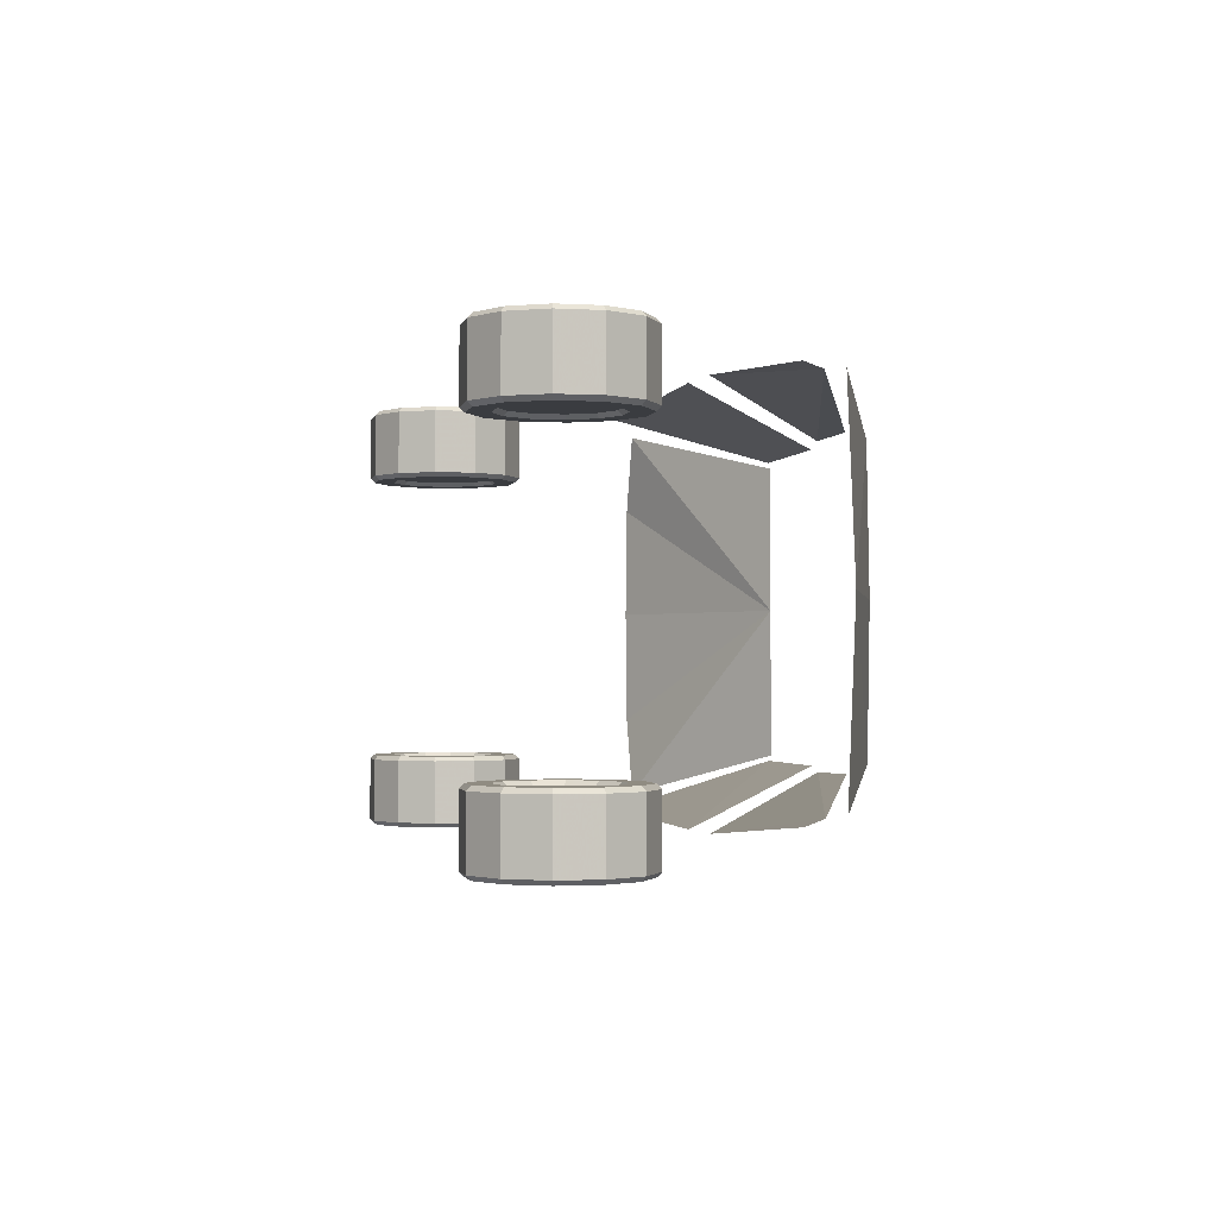
<metadata>
{"format":"obj","ext":"obj","renderer":"f3d","projection":"perspective","resolution":1024,"background":"white","views":[{"elev":-1.7,"azim":-101.9,"up":"+Y"}]}
</metadata>
<code>
v  12.1 0.8152 56.13
v  11.97 -21.32 56.13
v  35.28 -28.1 39.55
v  39.27 -16.37 39.55
v  40.16 0.8152 39.55
v  -72.88 0.8152 42.04
v  -72.88 -25.27 40.96
v  -38.29 -20.72 54.82
v  -38.29 0.8152 55.2
v  -65.45 -26.01 40.59
v  -64.77 -27.03 38.12
v  -24.07 -30.57 37.16
v  -16.58 -22.67 54.77
v  -30.96 -22.35 54.3
v  -15.91 -30.5 36.24
v  32.69 -30.55 36.45
v  10.67 -22.07 55.4
v  -10.69 -22.02 55.7
v  35.28 29.35 39.55
v  11.97 22.58 56.13
v  39.27 17.62 39.55
v  -38.29 21.97 54.82
v  -72.88 26.52 40.96
v  -24.07 31.82 37.16
v  -64.77 28.29 38.12
v  -65.45 27.27 40.59
v  -16.58 23.93 54.77
v  -30.96 23.61 54.3
v  -15.91 31.75 36.24
v  -10.69 23.28 55.7
v  10.67 23.33 55.4
v  32.69 31.8 36.45
v  72.6 24.42 15.76
v  72.6 24.42 9.2
v  72.6 34.62 9.2
v  72.6 34.62 15.76
v  69.32 24.42 21.45
v  69.32 34.62 21.45
v  63.63 24.42 24.73
v  63.63 34.62 24.73
v  57.07 24.42 24.73
v  57.07 34.62 24.73
v  51.38 24.42 21.45
v  51.38 34.62 21.45
v  48.1 24.42 15.76
v  48.1 34.62 15.76
v  48.1 24.42 9.2
v  48.1 34.62 9.2
v  51.38 24.42 3.515
v  51.38 34.62 3.515
v  57.07 24.42 0.2327
v  57.07 34.62 0.2327
v  63.63 24.42 0.2327
v  63.63 34.62 0.2327
v  69.32 24.42 3.515
v  69.32 34.62 3.515
v  62.44 34.69 4.678
v  58.26 34.69 4.678
v  54.64 34.69 6.769
v  52.54 34.69 10.39
v  52.54 34.69 14.57
v  54.64 34.69 18.2
v  58.26 34.69 20.29
v  62.44 34.69 20.29
v  66.06 34.69 18.2
v  68.15 34.69 14.57
v  68.15 34.69 10.39
v  66.06 34.69 6.769
v  68.15 24.35 14.57
v  66.06 24.35 18.2
v  62.44 24.35 20.29
v  58.26 24.35 20.29
v  54.64 24.35 18.2
v  52.54 24.35 14.57
v  52.54 24.35 10.39
v  54.64 24.35 6.769
v  58.26 24.35 4.678
v  62.44 24.35 4.678
v  66.06 24.35 6.769
v  68.15 24.35 10.39
v  71.92 23.72 15.58
v  71.92 23.72 9.382
v  71.92 35.33 9.382
v  71.92 35.33 15.58
v  68.82 23.72 20.95
v  68.82 35.33 20.95
v  63.45 23.72 24.05
v  63.45 35.33 24.05
v  57.25 23.72 24.05
v  57.25 35.33 24.05
v  51.88 23.72 20.95
v  51.88 35.33 20.95
v  48.78 23.72 15.58
v  48.78 35.33 15.58
v  48.78 23.72 9.382
v  48.78 35.33 9.382
v  51.88 23.72 4.011
v  51.88 35.33 4.011
v  57.25 23.72 0.91
v  57.25 35.33 0.91
v  63.45 23.72 0.91
v  63.45 35.33 0.91
v  68.82 23.72 4.011
v  68.82 35.33 4.011
v  68.78 35.33 10.22
v  68.78 35.33 14.74
v  66.52 35.33 6.309
v  62.61 35.33 4.05
v  58.09 35.33 4.05
v  54.18 35.33 6.309
v  51.92 35.33 10.22
v  51.92 35.33 14.74
v  54.18 35.33 18.66
v  58.09 35.33 20.91
v  62.61 35.33 20.91
v  66.52 35.33 18.66
v  68.78 23.72 14.74
v  68.78 23.72 10.22
v  66.52 23.72 18.66
v  62.61 23.72 20.91
v  58.09 23.72 20.91
v  54.18 23.72 18.66
v  51.92 23.72 14.74
v  51.92 23.72 10.22
v  54.18 23.72 6.309
v  58.09 23.72 4.05
v  62.61 23.72 4.05
v  66.52 23.72 6.309
v  72.6 -33.37 15.76
v  72.6 -33.37 9.2
v  72.6 -23.17 9.2
v  72.6 -23.17 15.76
v  69.32 -33.37 21.45
v  69.32 -23.17 21.45
v  63.63 -33.37 24.73
v  63.63 -23.17 24.73
v  57.07 -33.37 24.73
v  57.07 -23.17 24.73
v  51.38 -33.37 21.45
v  51.38 -23.17 21.45
v  48.1 -33.37 15.76
v  48.1 -23.17 15.76
v  48.1 -33.37 9.2
v  48.1 -23.17 9.2
v  51.38 -33.37 3.515
v  51.38 -23.17 3.515
v  57.07 -33.37 0.2327
v  57.07 -23.17 0.2327
v  63.63 -33.37 0.2327
v  63.63 -23.17 0.2327
v  69.32 -33.37 3.515
v  69.32 -23.17 3.515
v  62.44 -23.1 4.678
v  58.26 -23.1 4.678
v  54.64 -23.1 6.769
v  52.54 -23.1 10.39
v  52.54 -23.1 14.57
v  54.64 -23.1 18.2
v  58.26 -23.1 20.29
v  62.44 -23.1 20.29
v  66.06 -23.1 18.2
v  68.15 -23.1 14.57
v  68.15 -23.1 10.39
v  66.06 -23.1 6.769
v  68.15 -33.44 14.57
v  66.06 -33.44 18.2
v  62.44 -33.44 20.29
v  58.26 -33.44 20.29
v  54.64 -33.44 18.2
v  52.54 -33.44 14.57
v  52.54 -33.44 10.39
v  54.64 -33.44 6.769
v  58.26 -33.44 4.678
v  62.44 -33.44 4.678
v  66.06 -33.44 6.769
v  68.15 -33.44 10.39
v  71.92 -34.07 15.58
v  71.92 -34.07 9.382
v  71.92 -22.46 9.382
v  71.92 -22.46 15.58
v  68.82 -34.07 20.95
v  68.82 -22.46 20.95
v  63.45 -34.07 24.05
v  63.45 -22.46 24.05
v  57.25 -34.07 24.05
v  57.25 -22.46 24.05
v  51.88 -34.07 20.95
v  51.88 -22.46 20.95
v  48.78 -34.07 15.58
v  48.78 -22.46 15.58
v  48.78 -34.07 9.382
v  48.78 -22.46 9.382
v  51.88 -34.07 4.011
v  51.88 -22.46 4.011
v  57.25 -34.07 0.91
v  57.25 -22.46 0.91
v  63.45 -34.07 0.91
v  63.45 -22.46 0.91
v  68.82 -34.07 4.011
v  68.82 -22.46 4.011
v  68.78 -22.46 10.22
v  68.78 -22.46 14.74
v  66.52 -22.46 6.309
v  62.61 -22.46 4.05
v  58.09 -22.46 4.05
v  54.18 -22.46 6.309
v  51.92 -22.46 10.22
v  51.92 -22.46 14.74
v  54.18 -22.46 18.66
v  58.09 -22.46 20.91
v  62.61 -22.46 20.91
v  66.52 -22.46 18.66
v  68.78 -34.07 14.74
v  68.78 -34.07 10.22
v  66.52 -34.07 18.66
v  62.61 -34.07 20.91
v  58.09 -34.07 20.91
v  54.18 -34.07 18.66
v  51.92 -34.07 14.74
v  51.92 -34.07 10.22
v  54.18 -34.07 6.309
v  58.09 -34.07 4.05
v  62.61 -34.07 4.05
v  66.52 -34.07 6.309
v  -33.36 24.42 15.76
v  -33.36 24.42 9.2
v  -33.36 34.62 9.2
v  -33.36 34.62 15.76
v  -36.65 24.42 21.45
v  -36.65 34.62 21.45
v  -42.33 24.42 24.73
v  -42.33 34.62 24.73
v  -48.9 24.42 24.73
v  -48.9 34.62 24.73
v  -54.58 24.42 21.45
v  -54.58 34.62 21.45
v  -57.86 24.42 15.76
v  -57.86 34.62 15.76
v  -57.86 24.42 9.2
v  -57.86 34.62 9.2
v  -54.58 24.42 3.515
v  -54.58 34.62 3.515
v  -48.9 24.42 0.2327
v  -48.9 34.62 0.2327
v  -42.33 24.42 0.2327
v  -42.33 34.62 0.2327
v  -36.65 24.42 3.515
v  -36.65 34.62 3.515
v  -43.52 34.69 4.678
v  -47.7 34.69 4.678
v  -51.33 34.69 6.769
v  -53.42 34.69 10.39
v  -53.42 34.69 14.57
v  -51.33 34.69 18.2
v  -47.7 34.69 20.29
v  -43.52 34.69 20.29
v  -39.9 34.69 18.2
v  -37.81 34.69 14.57
v  -37.81 34.69 10.39
v  -39.9 34.69 6.769
v  -37.81 24.35 14.57
v  -39.9 24.35 18.2
v  -43.52 24.35 20.29
v  -47.7 24.35 20.29
v  -51.33 24.35 18.2
v  -53.42 24.35 14.57
v  -53.42 24.35 10.39
v  -51.33 24.35 6.769
v  -47.7 24.35 4.678
v  -43.52 24.35 4.678
v  -39.9 24.35 6.769
v  -37.81 24.35 10.39
v  -34.04 23.72 15.58
v  -34.04 23.72 9.382
v  -34.04 35.33 9.382
v  -34.04 35.33 15.58
v  -37.14 23.72 20.95
v  -37.14 35.33 20.95
v  -42.51 23.72 24.05
v  -42.51 35.33 24.05
v  -48.71 23.72 24.05
v  -48.71 35.33 24.05
v  -54.08 23.72 20.95
v  -54.08 35.33 20.95
v  -57.19 23.72 15.58
v  -57.19 35.33 15.58
v  -57.19 23.72 9.382
v  -57.19 35.33 9.382
v  -54.08 23.72 4.011
v  -54.08 35.33 4.011
v  -48.71 23.72 0.91
v  -48.71 35.33 0.91
v  -42.51 23.72 0.91
v  -42.51 35.33 0.91
v  -37.14 23.72 4.011
v  -37.14 35.33 4.011
v  -37.18 35.33 10.22
v  -37.18 35.33 14.74
v  -39.44 35.33 6.309
v  -43.35 35.33 4.05
v  -47.87 35.33 4.05
v  -51.79 35.33 6.309
v  -54.05 35.33 10.22
v  -54.05 35.33 14.74
v  -51.79 35.33 18.66
v  -47.87 35.33 20.91
v  -43.35 35.33 20.91
v  -39.44 35.33 18.66
v  -37.18 23.72 14.74
v  -37.18 23.72 10.22
v  -39.44 23.72 18.66
v  -43.35 23.72 20.91
v  -47.87 23.72 20.91
v  -51.79 23.72 18.66
v  -54.05 23.72 14.74
v  -54.05 23.72 10.22
v  -51.79 23.72 6.309
v  -47.87 23.72 4.05
v  -43.35 23.72 4.05
v  -39.44 23.72 6.309
v  -33.36 -33.37 15.76
v  -33.36 -33.37 9.2
v  -33.36 -23.17 9.2
v  -33.36 -23.17 15.76
v  -36.65 -33.37 21.45
v  -36.65 -23.17 21.45
v  -42.33 -33.37 24.73
v  -42.33 -23.17 24.73
v  -48.9 -33.37 24.73
v  -48.9 -23.17 24.73
v  -54.58 -33.37 21.45
v  -54.58 -23.17 21.45
v  -57.86 -33.37 15.76
v  -57.86 -23.17 15.76
v  -57.86 -33.37 9.2
v  -57.86 -23.17 9.2
v  -54.58 -33.37 3.515
v  -54.58 -23.17 3.515
v  -48.9 -33.37 0.2327
v  -48.9 -23.17 0.2327
v  -42.33 -33.37 0.2327
v  -42.33 -23.17 0.2327
v  -36.65 -33.37 3.515
v  -36.65 -23.17 3.515
v  -43.52 -23.1 4.678
v  -47.7 -23.1 4.678
v  -51.33 -23.1 6.769
v  -53.42 -23.1 10.39
v  -53.42 -23.1 14.57
v  -51.33 -23.1 18.2
v  -47.7 -23.1 20.29
v  -43.52 -23.1 20.29
v  -39.9 -23.1 18.2
v  -37.81 -23.1 14.57
v  -37.81 -23.1 10.39
v  -39.9 -23.1 6.769
v  -37.81 -33.44 14.57
v  -39.9 -33.44 18.2
v  -43.52 -33.44 20.29
v  -47.7 -33.44 20.29
v  -51.33 -33.44 18.2
v  -53.42 -33.44 14.57
v  -53.42 -33.44 10.39
v  -51.33 -33.44 6.769
v  -47.7 -33.44 4.678
v  -43.52 -33.44 4.678
v  -39.9 -33.44 6.769
v  -37.81 -33.44 10.39
v  -34.04 -34.07 15.58
v  -34.04 -34.07 9.382
v  -34.04 -22.46 9.382
v  -34.04 -22.46 15.58
v  -37.14 -34.07 20.95
v  -37.14 -22.46 20.95
v  -42.51 -34.07 24.05
v  -42.51 -22.46 24.05
v  -48.71 -34.07 24.05
v  -48.71 -22.46 24.05
v  -54.08 -34.07 20.95
v  -54.08 -22.46 20.95
v  -57.19 -34.07 15.58
v  -57.19 -22.46 15.58
v  -57.19 -34.07 9.382
v  -57.19 -22.46 9.382
v  -54.08 -34.07 4.011
v  -54.08 -22.46 4.011
v  -48.71 -34.07 0.91
v  -48.71 -22.46 0.91
v  -42.51 -34.07 0.91
v  -42.51 -22.46 0.91
v  -37.14 -34.07 4.011
v  -37.14 -22.46 4.011
v  -37.18 -22.46 10.22
v  -37.18 -22.46 14.74
v  -39.44 -22.46 6.309
v  -43.35 -22.46 4.05
v  -47.87 -22.46 4.05
v  -51.79 -22.46 6.309
v  -54.05 -22.46 10.22
v  -54.05 -22.46 14.74
v  -51.79 -22.46 18.66
v  -47.87 -22.46 20.91
v  -43.35 -22.46 20.91
v  -39.44 -22.46 18.66
v  -37.18 -34.07 14.74
v  -37.18 -34.07 10.22
v  -39.44 -34.07 18.66
v  -43.35 -34.07 20.91
v  -47.87 -34.07 20.91
v  -51.79 -34.07 18.66
v  -54.05 -34.07 14.74
v  -54.05 -34.07 10.22
v  -51.79 -34.07 6.309
v  -47.87 -34.07 4.05
v  -43.35 -34.07 4.05
v  -39.44 -34.07 6.309
g Object01
f 1 2 3
f 1 3 4
f 5 1 4
f 6 7 8
f 8 9 6
f 10 11 12
f 10 12 13
f 14 10 13
f 15 16 17
f 17 18 15
f 19 20 1
f 21 19 1
f 5 21 1
f 6 9 22
f 22 23 6
f 24 25 26
f 27 24 26
f 28 27 26
f 29 30 31
f 31 32 29
f 33 34 35
f 35 36 33
f 37 33 36
f 36 38 37
f 39 37 38
f 38 40 39
f 41 39 40
f 40 42 41
f 43 41 42
f 42 44 43
f 45 43 44
f 44 46 45
f 47 45 46
f 46 48 47
f 49 47 48
f 48 50 49
f 51 49 50
f 50 52 51
f 53 51 52
f 52 54 53
f 55 53 54
f 54 56 55
f 34 55 56
f 56 35 34
f 57 58 59
f 59 60 61
f 61 62 63
f 59 61 63
f 63 64 65
f 65 66 67
f 63 65 67
f 59 63 67
f 57 59 67
f 68 57 67
f 69 70 71
f 71 72 73
f 73 74 75
f 71 73 75
f 75 76 77
f 77 78 79
f 75 77 79
f 71 75 79
f 69 71 79
f 80 69 79
f 81 82 34
f 34 33 81
f 83 84 36
f 36 35 83
f 85 81 33
f 33 37 85
f 84 86 38
f 38 36 84
f 87 85 37
f 37 39 87
f 86 88 40
f 40 38 86
f 89 87 39
f 39 41 89
f 88 90 42
f 42 40 88
f 91 89 41
f 41 43 91
f 90 92 44
f 44 42 90
f 93 91 43
f 43 45 93
f 92 94 46
f 46 44 92
f 95 93 45
f 45 47 95
f 94 96 48
f 48 46 94
f 97 95 47
f 47 49 97
f 96 98 50
f 50 48 96
f 99 97 49
f 49 51 99
f 98 100 52
f 52 50 98
f 101 99 51
f 51 53 101
f 100 102 54
f 54 52 100
f 103 101 53
f 53 55 103
f 102 104 56
f 56 54 102
f 82 103 55
f 55 34 82
f 104 83 35
f 35 56 104
f 84 83 105
f 105 106 84
f 83 104 107
f 107 105 83
f 104 102 108
f 108 107 104
f 102 100 109
f 109 108 102
f 100 98 110
f 110 109 100
f 98 96 111
f 111 110 98
f 96 94 112
f 112 111 96
f 94 92 113
f 113 112 94
f 92 90 114
f 114 113 92
f 90 88 115
f 115 114 90
f 88 86 116
f 116 115 88
f 86 84 106
f 106 116 86
f 82 81 117
f 117 118 82
f 81 85 119
f 119 117 81
f 85 87 120
f 120 119 85
f 87 89 121
f 121 120 87
f 89 91 122
f 122 121 89
f 91 93 123
f 123 122 91
f 93 95 124
f 124 123 93
f 95 97 125
f 125 124 95
f 97 99 126
f 126 125 97
f 99 101 127
f 127 126 99
f 101 103 128
f 128 127 101
f 103 82 118
f 118 128 103
f 106 105 67
f 67 66 106
f 105 107 68
f 68 67 105
f 107 108 57
f 57 68 107
f 108 109 58
f 58 57 108
f 109 110 59
f 59 58 109
f 110 111 60
f 60 59 110
f 111 112 61
f 61 60 111
f 112 113 62
f 62 61 112
f 113 114 63
f 63 62 113
f 114 115 64
f 64 63 114
f 115 116 65
f 65 64 115
f 116 106 66
f 66 65 116
f 118 117 69
f 69 80 118
f 117 119 70
f 70 69 117
f 119 120 71
f 71 70 119
f 120 121 72
f 72 71 120
f 121 122 73
f 73 72 121
f 122 123 74
f 74 73 122
f 123 124 75
f 75 74 123
f 124 125 76
f 76 75 124
f 125 126 77
f 77 76 125
f 126 127 78
f 78 77 126
f 127 128 79
f 79 78 127
f 128 118 80
f 80 79 128
f 129 130 131
f 131 132 129
f 133 129 132
f 132 134 133
f 135 133 134
f 134 136 135
f 137 135 136
f 136 138 137
f 139 137 138
f 138 140 139
f 141 139 140
f 140 142 141
f 143 141 142
f 142 144 143
f 145 143 144
f 144 146 145
f 147 145 146
f 146 148 147
f 149 147 148
f 148 150 149
f 151 149 150
f 150 152 151
f 130 151 152
f 152 131 130
f 153 154 155
f 155 156 157
f 157 158 159
f 155 157 159
f 159 160 161
f 161 162 163
f 159 161 163
f 155 159 163
f 153 155 163
f 164 153 163
f 165 166 167
f 167 168 169
f 169 170 171
f 167 169 171
f 171 172 173
f 173 174 175
f 171 173 175
f 167 171 175
f 165 167 175
f 176 165 175
f 177 178 130
f 130 129 177
f 179 180 132
f 132 131 179
f 181 177 129
f 129 133 181
f 180 182 134
f 134 132 180
f 183 181 133
f 133 135 183
f 182 184 136
f 136 134 182
f 185 183 135
f 135 137 185
f 184 186 138
f 138 136 184
f 187 185 137
f 137 139 187
f 186 188 140
f 140 138 186
f 189 187 139
f 139 141 189
f 188 190 142
f 142 140 188
f 191 189 141
f 141 143 191
f 190 192 144
f 144 142 190
f 193 191 143
f 143 145 193
f 192 194 146
f 146 144 192
f 195 193 145
f 145 147 195
f 194 196 148
f 148 146 194
f 197 195 147
f 147 149 197
f 196 198 150
f 150 148 196
f 199 197 149
f 149 151 199
f 198 200 152
f 152 150 198
f 178 199 151
f 151 130 178
f 200 179 131
f 131 152 200
f 180 179 201
f 201 202 180
f 179 200 203
f 203 201 179
f 200 198 204
f 204 203 200
f 198 196 205
f 205 204 198
f 196 194 206
f 206 205 196
f 194 192 207
f 207 206 194
f 192 190 208
f 208 207 192
f 190 188 209
f 209 208 190
f 188 186 210
f 210 209 188
f 186 184 211
f 211 210 186
f 184 182 212
f 212 211 184
f 182 180 202
f 202 212 182
f 178 177 213
f 213 214 178
f 177 181 215
f 215 213 177
f 181 183 216
f 216 215 181
f 183 185 217
f 217 216 183
f 185 187 218
f 218 217 185
f 187 189 219
f 219 218 187
f 189 191 220
f 220 219 189
f 191 193 221
f 221 220 191
f 193 195 222
f 222 221 193
f 195 197 223
f 223 222 195
f 197 199 224
f 224 223 197
f 199 178 214
f 214 224 199
f 202 201 163
f 163 162 202
f 201 203 164
f 164 163 201
f 203 204 153
f 153 164 203
f 204 205 154
f 154 153 204
f 205 206 155
f 155 154 205
f 206 207 156
f 156 155 206
f 207 208 157
f 157 156 207
f 208 209 158
f 158 157 208
f 209 210 159
f 159 158 209
f 210 211 160
f 160 159 210
f 211 212 161
f 161 160 211
f 212 202 162
f 162 161 212
f 214 213 165
f 165 176 214
f 213 215 166
f 166 165 213
f 215 216 167
f 167 166 215
f 216 217 168
f 168 167 216
f 217 218 169
f 169 168 217
f 218 219 170
f 170 169 218
f 219 220 171
f 171 170 219
f 220 221 172
f 172 171 220
f 221 222 173
f 173 172 221
f 222 223 174
f 174 173 222
f 223 224 175
f 175 174 223
f 224 214 176
f 176 175 224
f 225 226 227
f 227 228 225
f 229 225 228
f 228 230 229
f 231 229 230
f 230 232 231
f 233 231 232
f 232 234 233
f 235 233 234
f 234 236 235
f 237 235 236
f 236 238 237
f 239 237 238
f 238 240 239
f 241 239 240
f 240 242 241
f 243 241 242
f 242 244 243
f 245 243 244
f 244 246 245
f 247 245 246
f 246 248 247
f 226 247 248
f 248 227 226
f 249 250 251
f 251 252 253
f 253 254 255
f 251 253 255
f 255 256 257
f 257 258 259
f 255 257 259
f 251 255 259
f 249 251 259
f 260 249 259
f 261 262 263
f 263 264 265
f 265 266 267
f 263 265 267
f 267 268 269
f 269 270 271
f 267 269 271
f 263 267 271
f 261 263 271
f 272 261 271
f 273 274 226
f 226 225 273
f 275 276 228
f 228 227 275
f 277 273 225
f 225 229 277
f 276 278 230
f 230 228 276
f 279 277 229
f 229 231 279
f 278 280 232
f 232 230 278
f 281 279 231
f 231 233 281
f 280 282 234
f 234 232 280
f 283 281 233
f 233 235 283
f 282 284 236
f 236 234 282
f 285 283 235
f 235 237 285
f 284 286 238
f 238 236 284
f 287 285 237
f 237 239 287
f 286 288 240
f 240 238 286
f 289 287 239
f 239 241 289
f 288 290 242
f 242 240 288
f 291 289 241
f 241 243 291
f 290 292 244
f 244 242 290
f 293 291 243
f 243 245 293
f 292 294 246
f 246 244 292
f 295 293 245
f 245 247 295
f 294 296 248
f 248 246 294
f 274 295 247
f 247 226 274
f 296 275 227
f 227 248 296
f 276 275 297
f 297 298 276
f 275 296 299
f 299 297 275
f 296 294 300
f 300 299 296
f 294 292 301
f 301 300 294
f 292 290 302
f 302 301 292
f 290 288 303
f 303 302 290
f 288 286 304
f 304 303 288
f 286 284 305
f 305 304 286
f 284 282 306
f 306 305 284
f 282 280 307
f 307 306 282
f 280 278 308
f 308 307 280
f 278 276 298
f 298 308 278
f 274 273 309
f 309 310 274
f 273 277 311
f 311 309 273
f 277 279 312
f 312 311 277
f 279 281 313
f 313 312 279
f 281 283 314
f 314 313 281
f 283 285 315
f 315 314 283
f 285 287 316
f 316 315 285
f 287 289 317
f 317 316 287
f 289 291 318
f 318 317 289
f 291 293 319
f 319 318 291
f 293 295 320
f 320 319 293
f 295 274 310
f 310 320 295
f 298 297 259
f 259 258 298
f 297 299 260
f 260 259 297
f 299 300 249
f 249 260 299
f 300 301 250
f 250 249 300
f 301 302 251
f 251 250 301
f 302 303 252
f 252 251 302
f 303 304 253
f 253 252 303
f 304 305 254
f 254 253 304
f 305 306 255
f 255 254 305
f 306 307 256
f 256 255 306
f 307 308 257
f 257 256 307
f 308 298 258
f 258 257 308
f 310 309 261
f 261 272 310
f 309 311 262
f 262 261 309
f 311 312 263
f 263 262 311
f 312 313 264
f 264 263 312
f 313 314 265
f 265 264 313
f 314 315 266
f 266 265 314
f 315 316 267
f 267 266 315
f 316 317 268
f 268 267 316
f 317 318 269
f 269 268 317
f 318 319 270
f 270 269 318
f 319 320 271
f 271 270 319
f 320 310 272
f 272 271 320
f 321 322 323
f 323 324 321
f 325 321 324
f 324 326 325
f 327 325 326
f 326 328 327
f 329 327 328
f 328 330 329
f 331 329 330
f 330 332 331
f 333 331 332
f 332 334 333
f 335 333 334
f 334 336 335
f 337 335 336
f 336 338 337
f 339 337 338
f 338 340 339
f 341 339 340
f 340 342 341
f 343 341 342
f 342 344 343
f 322 343 344
f 344 323 322
f 345 346 347
f 347 348 349
f 349 350 351
f 347 349 351
f 351 352 353
f 353 354 355
f 351 353 355
f 347 351 355
f 345 347 355
f 356 345 355
f 357 358 359
f 359 360 361
f 361 362 363
f 359 361 363
f 363 364 365
f 365 366 367
f 363 365 367
f 359 363 367
f 357 359 367
f 368 357 367
f 369 370 322
f 322 321 369
f 371 372 324
f 324 323 371
f 373 369 321
f 321 325 373
f 372 374 326
f 326 324 372
f 375 373 325
f 325 327 375
f 374 376 328
f 328 326 374
f 377 375 327
f 327 329 377
f 376 378 330
f 330 328 376
f 379 377 329
f 329 331 379
f 378 380 332
f 332 330 378
f 381 379 331
f 331 333 381
f 380 382 334
f 334 332 380
f 383 381 333
f 333 335 383
f 382 384 336
f 336 334 382
f 385 383 335
f 335 337 385
f 384 386 338
f 338 336 384
f 387 385 337
f 337 339 387
f 386 388 340
f 340 338 386
f 389 387 339
f 339 341 389
f 388 390 342
f 342 340 388
f 391 389 341
f 341 343 391
f 390 392 344
f 344 342 390
f 370 391 343
f 343 322 370
f 392 371 323
f 323 344 392
f 372 371 393
f 393 394 372
f 371 392 395
f 395 393 371
f 392 390 396
f 396 395 392
f 390 388 397
f 397 396 390
f 388 386 398
f 398 397 388
f 386 384 399
f 399 398 386
f 384 382 400
f 400 399 384
f 382 380 401
f 401 400 382
f 380 378 402
f 402 401 380
f 378 376 403
f 403 402 378
f 376 374 404
f 404 403 376
f 374 372 394
f 394 404 374
f 370 369 405
f 405 406 370
f 369 373 407
f 407 405 369
f 373 375 408
f 408 407 373
f 375 377 409
f 409 408 375
f 377 379 410
f 410 409 377
f 379 381 411
f 411 410 379
f 381 383 412
f 412 411 381
f 383 385 413
f 413 412 383
f 385 387 414
f 414 413 385
f 387 389 415
f 415 414 387
f 389 391 416
f 416 415 389
f 391 370 406
f 406 416 391
f 394 393 355
f 355 354 394
f 393 395 356
f 356 355 393
f 395 396 345
f 345 356 395
f 396 397 346
f 346 345 396
f 397 398 347
f 347 346 397
f 398 399 348
f 348 347 398
f 399 400 349
f 349 348 399
f 400 401 350
f 350 349 400
f 401 402 351
f 351 350 401
f 402 403 352
f 352 351 402
f 403 404 353
f 353 352 403
f 404 394 354
f 354 353 404
f 406 405 357
f 357 368 406
f 405 407 358
f 358 357 405
f 407 408 359
f 359 358 407
f 408 409 360
f 360 359 408
f 409 410 361
f 361 360 409
f 410 411 362
f 362 361 410
f 411 412 363
f 363 362 411
f 412 413 364
f 364 363 412
f 413 414 365
f 365 364 413
f 414 415 366
f 366 365 414
f 415 416 367
f 367 366 415
f 416 406 368
f 368 367 416

</code>
